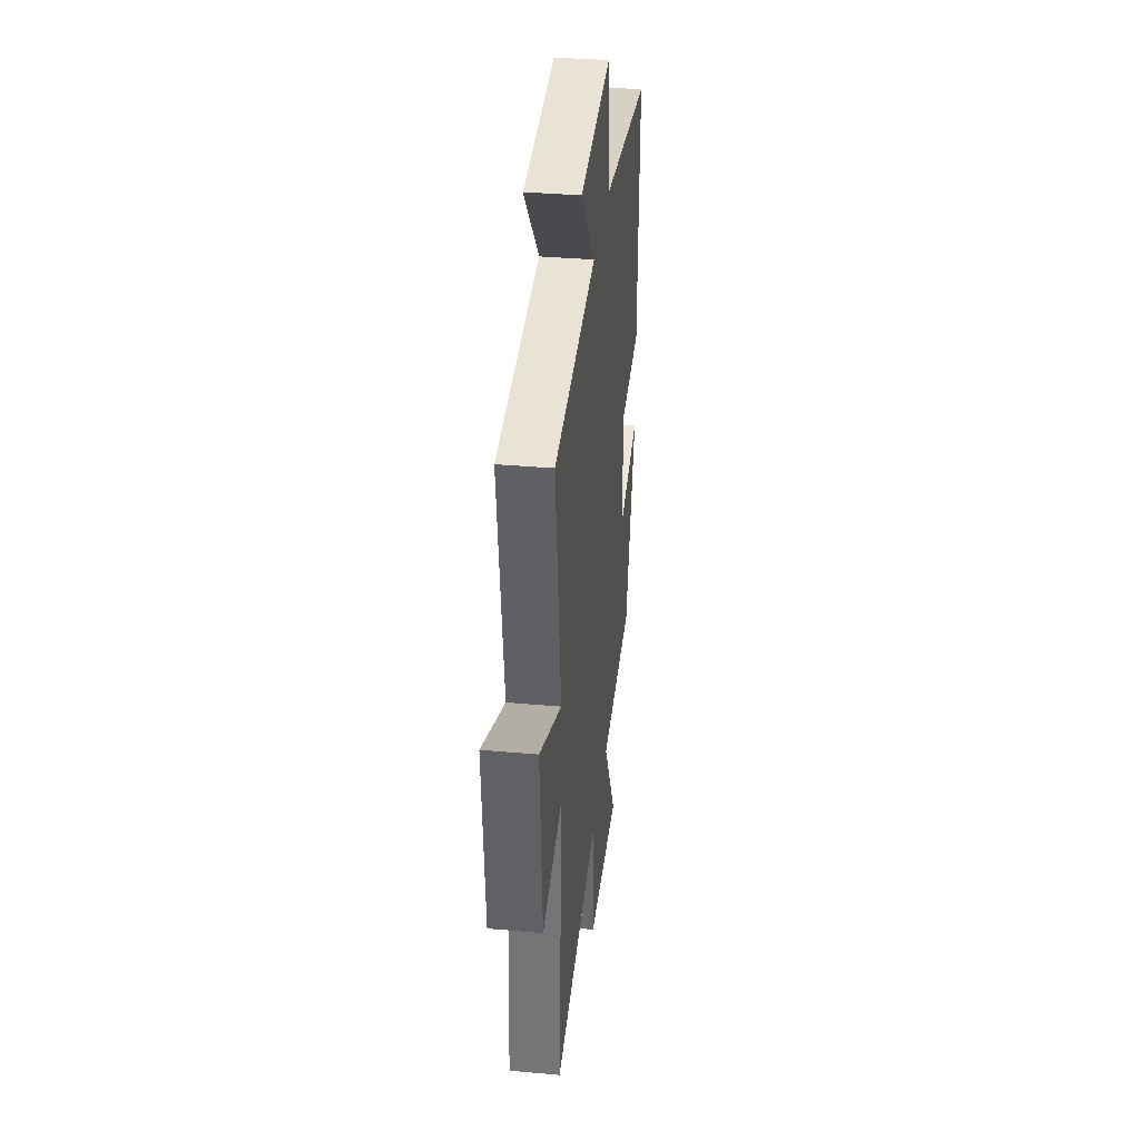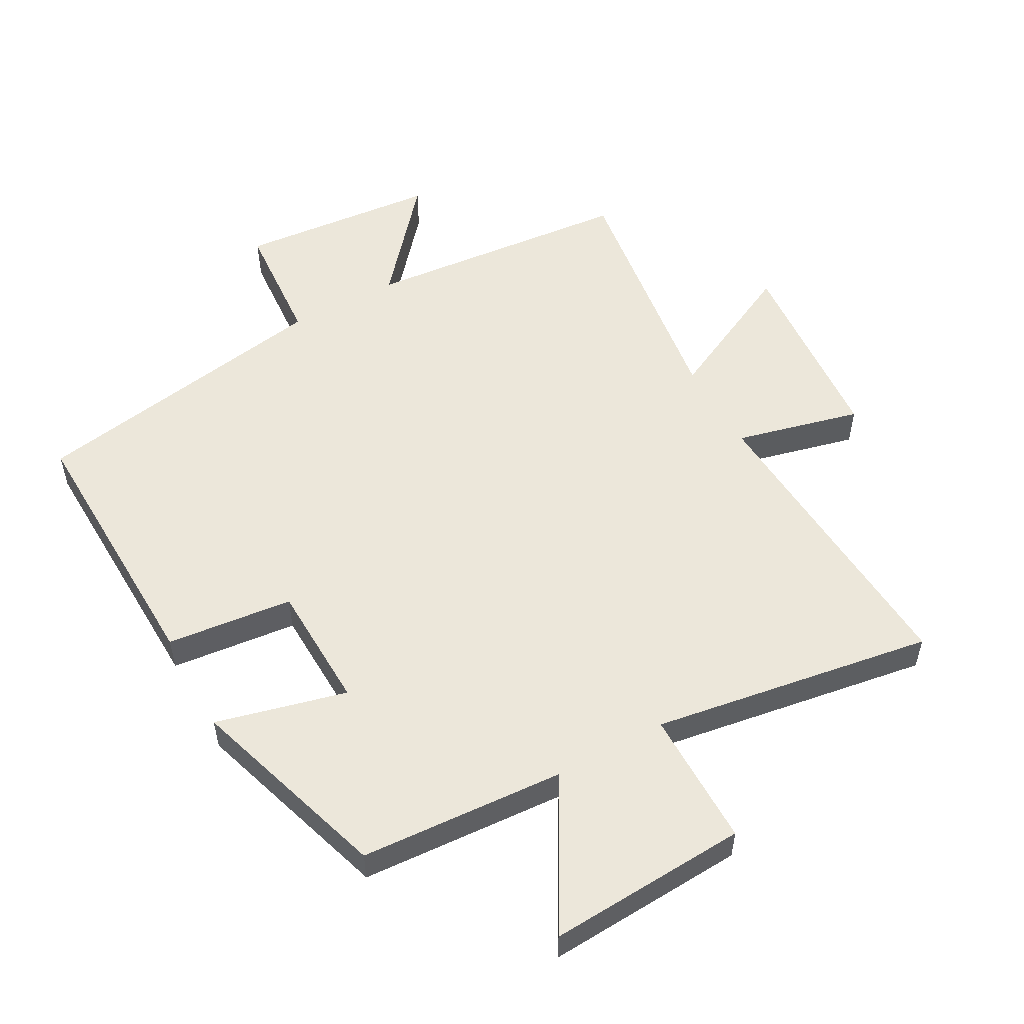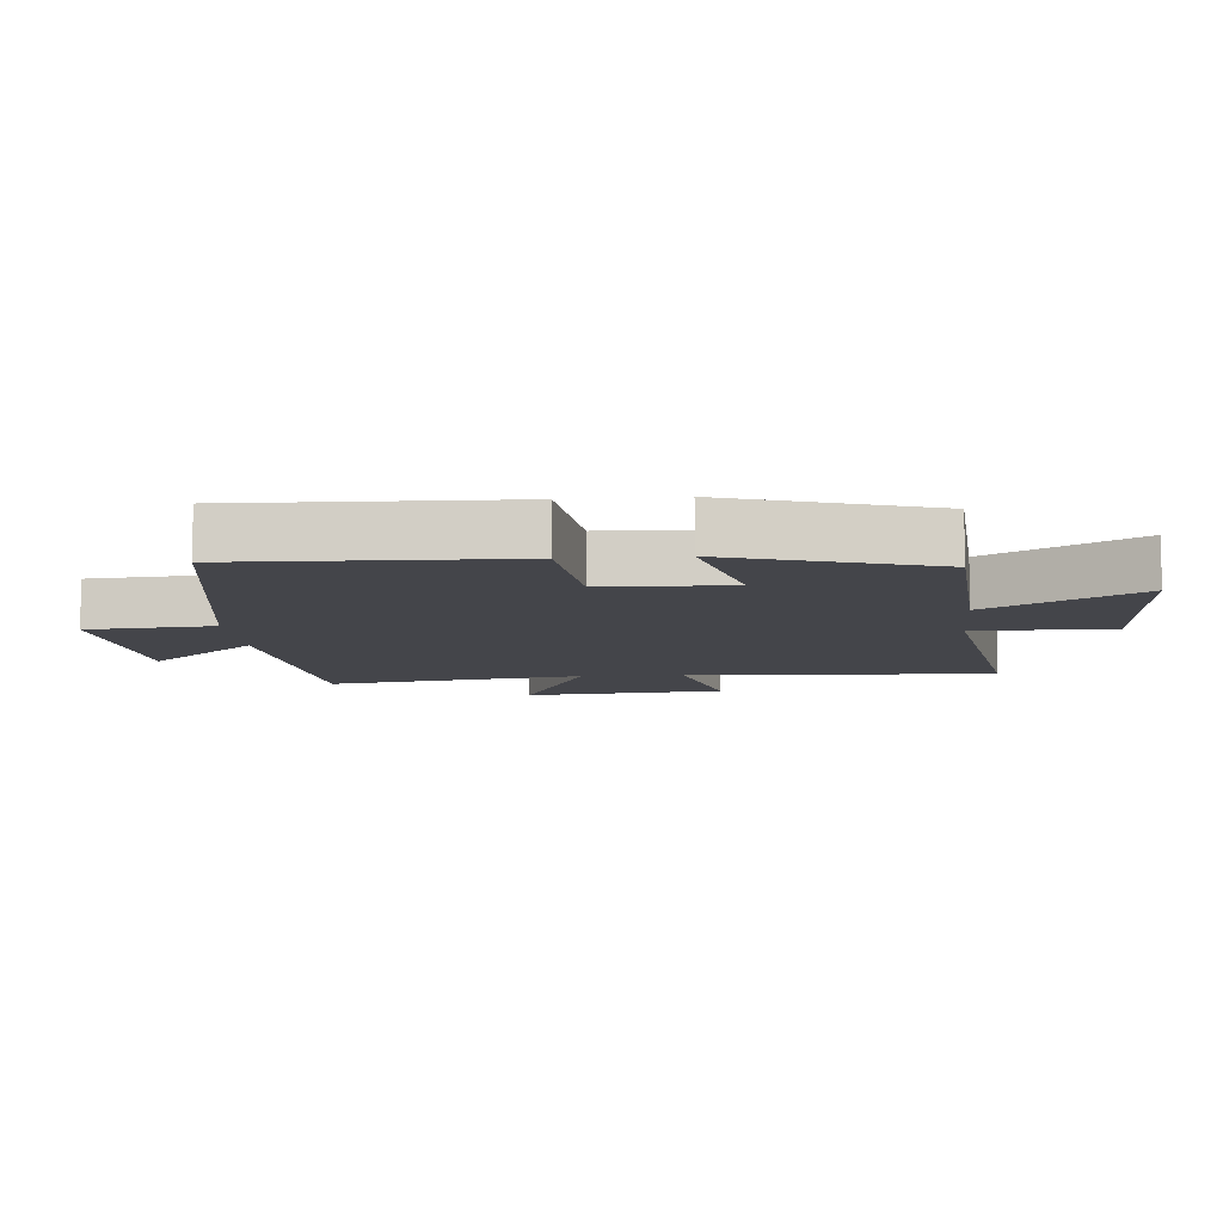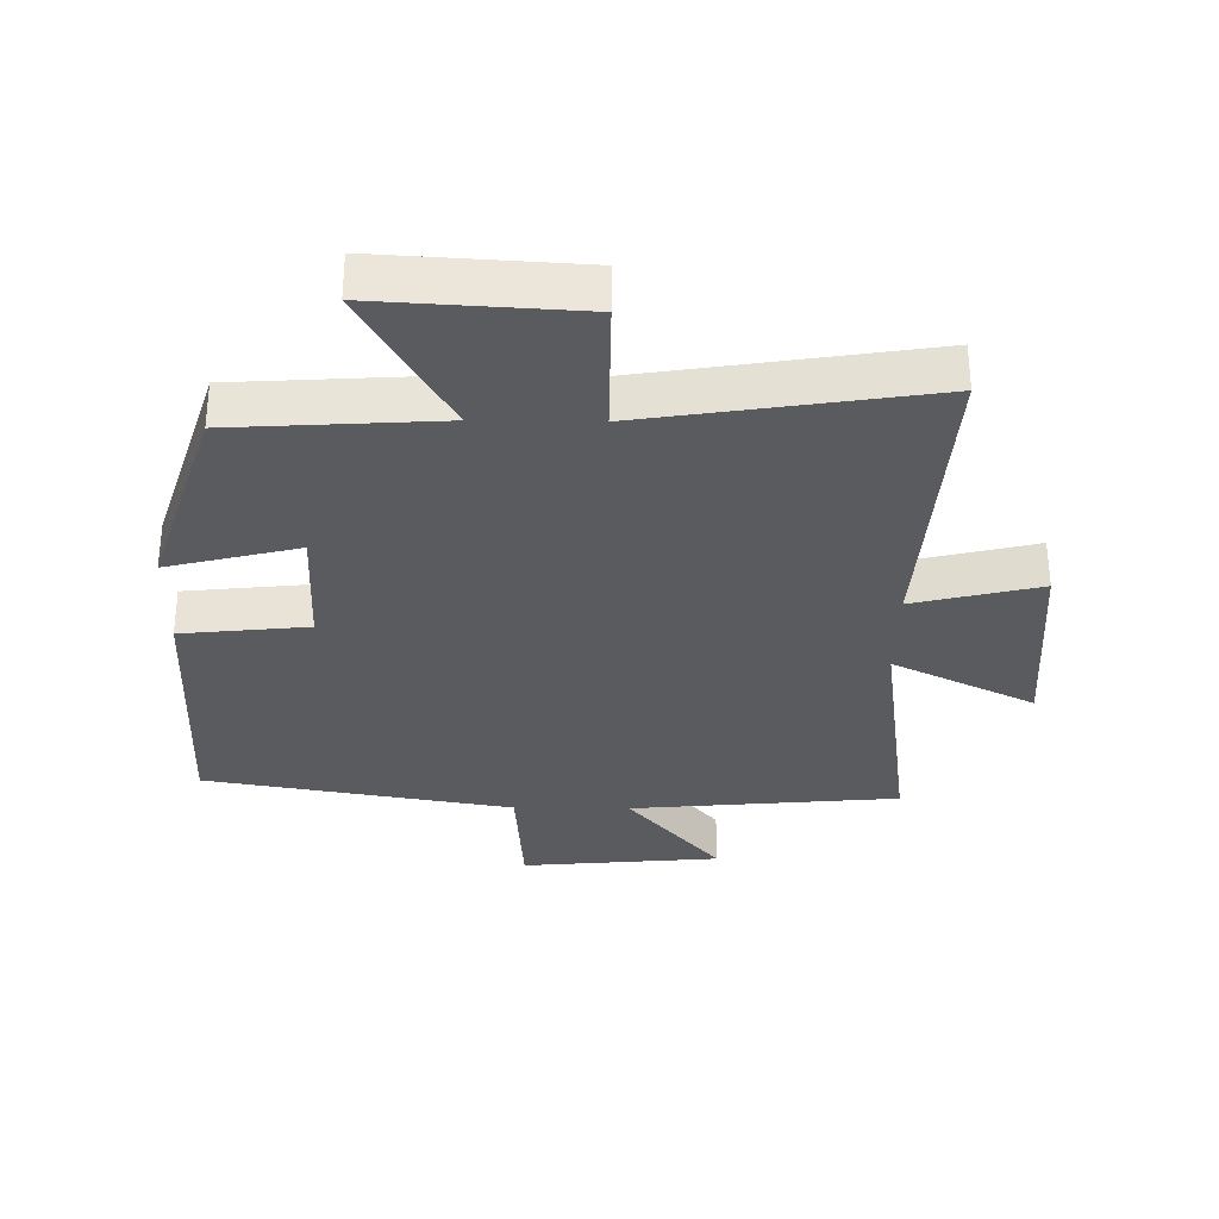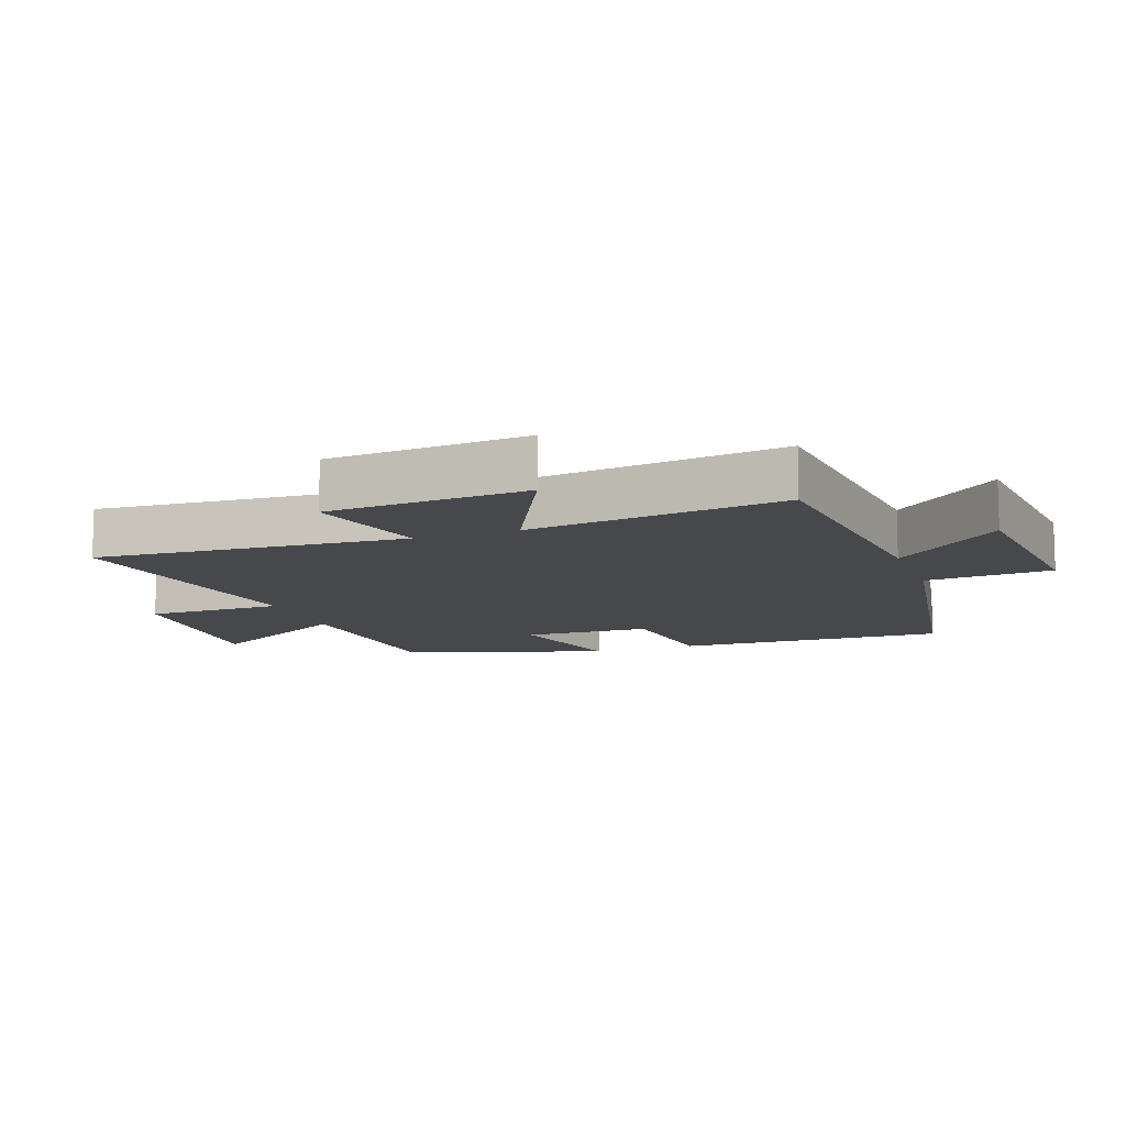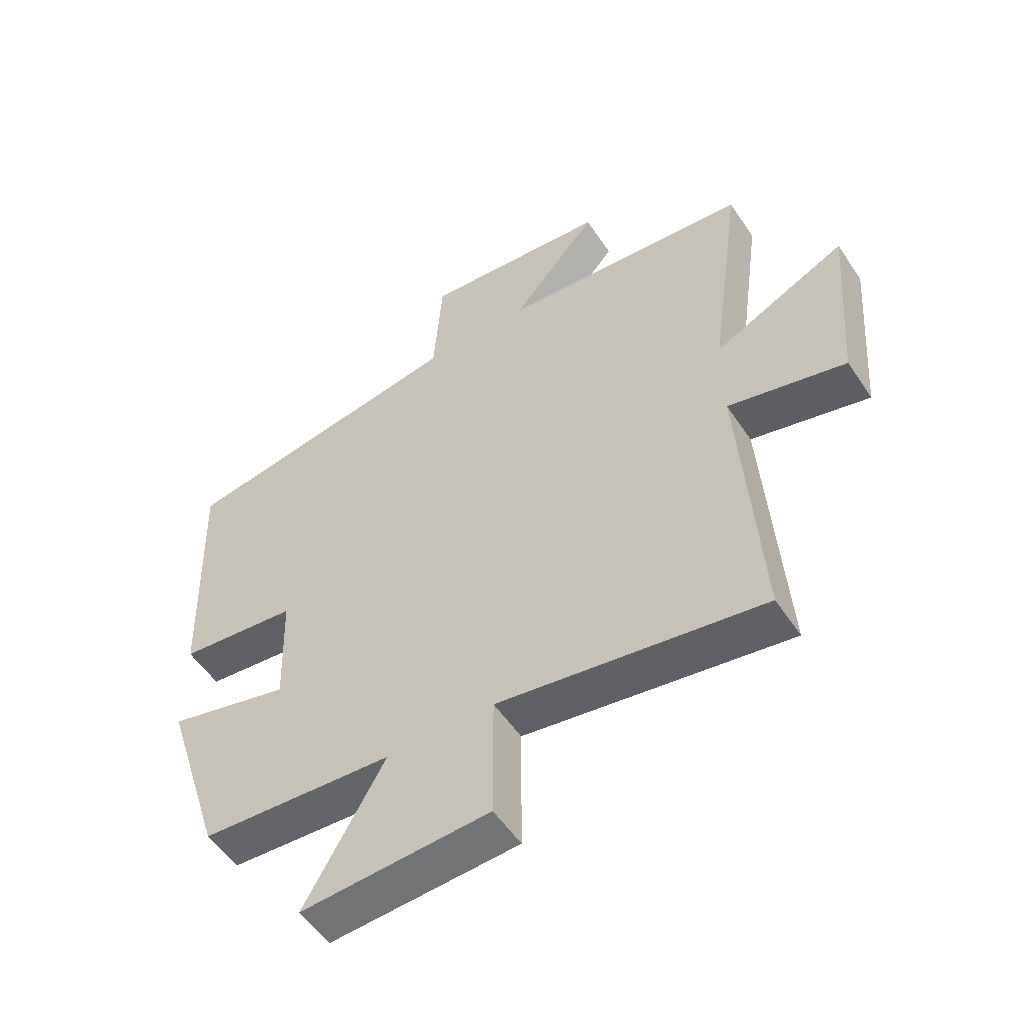
<metadata>
{"format":"obj","ext":"obj","renderer":"f3d","projection":"perspective","resolution":1024,"background":"white","views":[{"elev":36.4,"azim":-83.4,"up":"+Z"},{"elev":53.9,"azim":151.1,"up":"+Y"},{"elev":-9.2,"azim":95.1,"up":"+Y"},{"elev":-32.5,"azim":179.2,"up":"+Y"},{"elev":-11.2,"azim":-70.2,"up":"+Y"},{"elev":-53.8,"azim":-147.0,"up":"+Z"}]}
</metadata>
<code>
v 0.401 0.07 -0.48
v 0.083 0.07 -0.5
v 0.215 0.07 -0.73
v -0.095 0.07 -0.712
v -0.095 0.07 -0.5
v -0.531 0.07 -0.569
v -0.5 0.07 -0.091
v -0.694 0.07 -0.139
v -0.718 0.07 0.171
v -0.5 0.07 0.065
v -0.555 0.07 0.462
v -0.14 0.07 0.5
v -0.284 0.07 0.668
v 0.024 0.07 0.696
v 0.038 0.07 0.5
v 0.513 0.07 0.419
v 0.5 0.07 -0.001
v 0.304 0.07 -0.022
v 0.298 0.07 -0.218
v 0.5 0.07 -0.167
v 0.401 0 -0.48
v 0.083 0 -0.5
v 0.215 0 -0.73
v -0.095 0 -0.712
v -0.095 0 -0.5
v -0.531 0 -0.569
v -0.5 0 -0.091
v -0.694 0 -0.139
v -0.718 0 0.171
v -0.5 0 0.065
v -0.555 0 0.462
v -0.14 0 0.5
v -0.284 0 0.668
v 0.024 0 0.696
v 0.038 0 0.5
v 0.513 0 0.419
v 0.5 0 -0.001
v 0.304 0 -0.022
v 0.298 0 -0.218
v 0.5 0 -0.167
f 19 20 1 2
f 18 19 2
f 15 16 17 18
f 15 18 2
f 12 13 14 15
f 10 11 12 15
f 10 15 2
f 7 8 9 10
f 7 10 2 3
f 5 6 7
f 5 7 3
f 3 4 5
f 22 21 40 39
f 22 39 38
f 38 37 36 35
f 22 38 35
f 35 34 33 32
f 35 32 31 30
f 22 35 30
f 30 29 28 27
f 23 22 30 27
f 27 26 25
f 23 27 25
f 25 24 23
f 1 21 22 2
f 2 22 23 3
f 3 23 24 4
f 4 24 25 5
f 5 25 26 6
f 6 26 27 7
f 7 27 28 8
f 8 28 29 9
f 9 29 30 10
f 10 30 31 11
f 11 31 32 12
f 12 32 33 13
f 13 33 34 14
f 14 34 35 15
f 15 35 36 16
f 16 36 37 17
f 17 37 38 18
f 18 38 39 19
f 19 39 40 20
f 20 40 21 1

</code>
